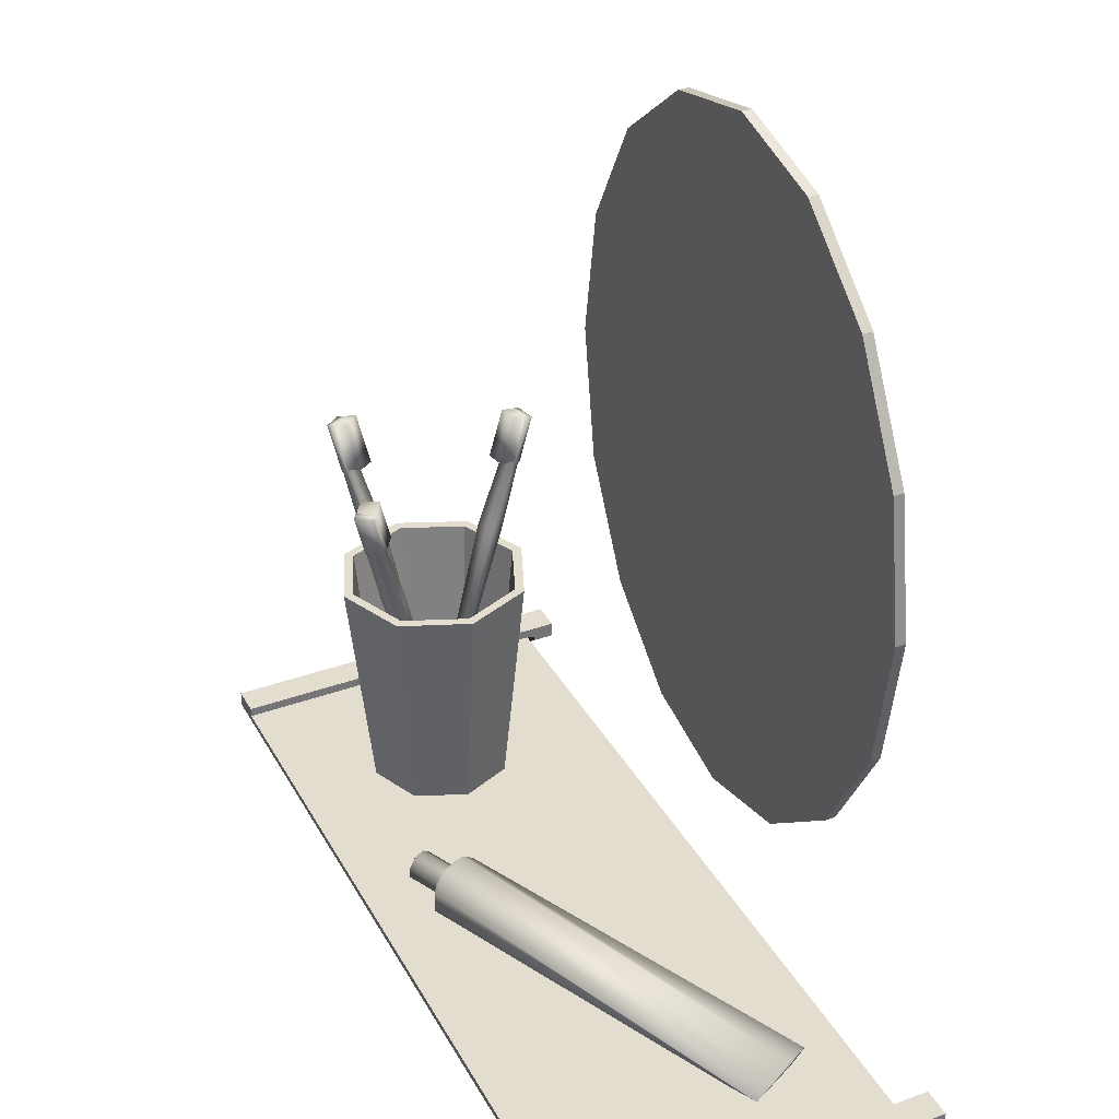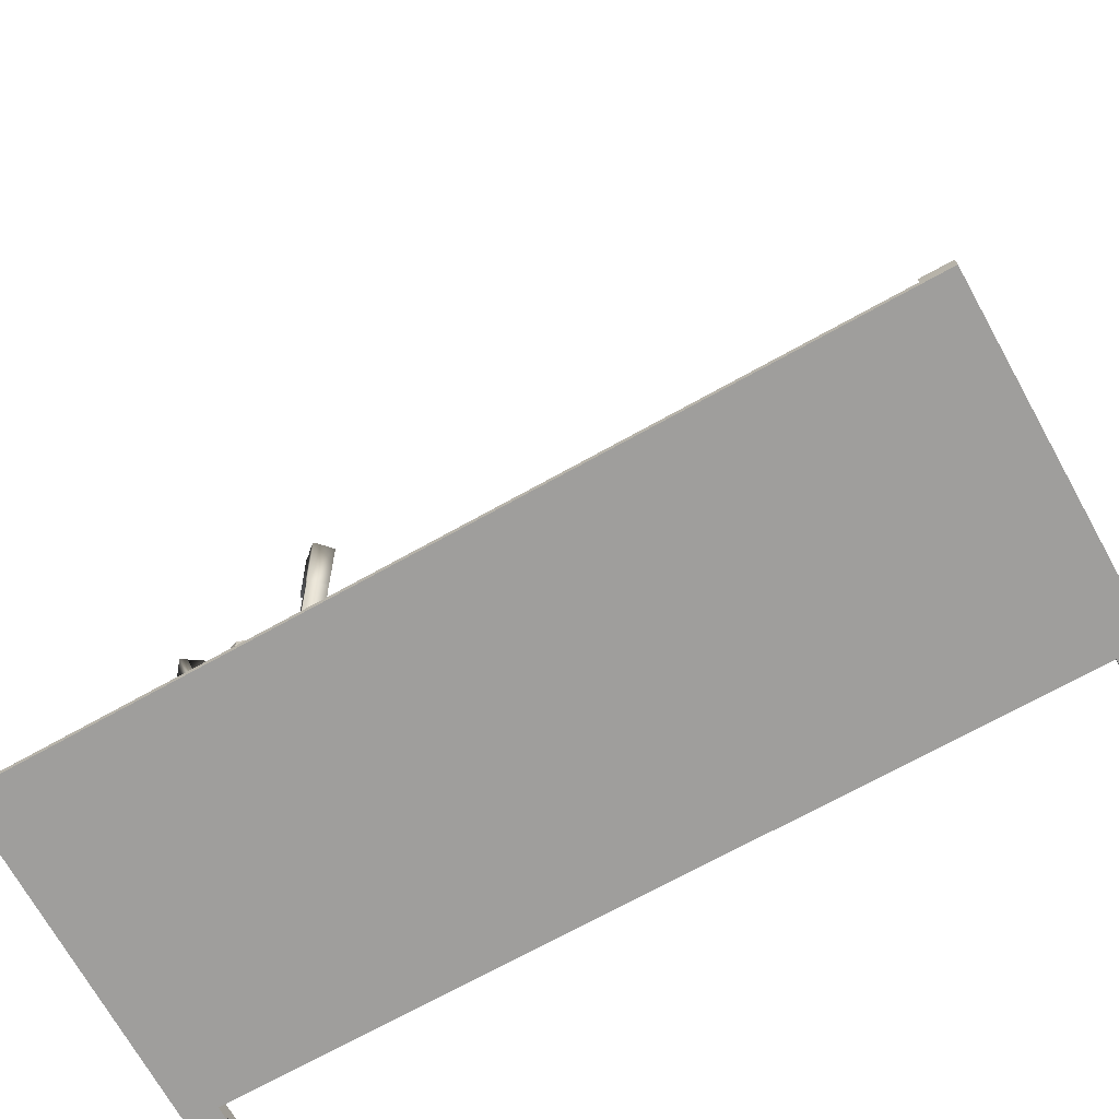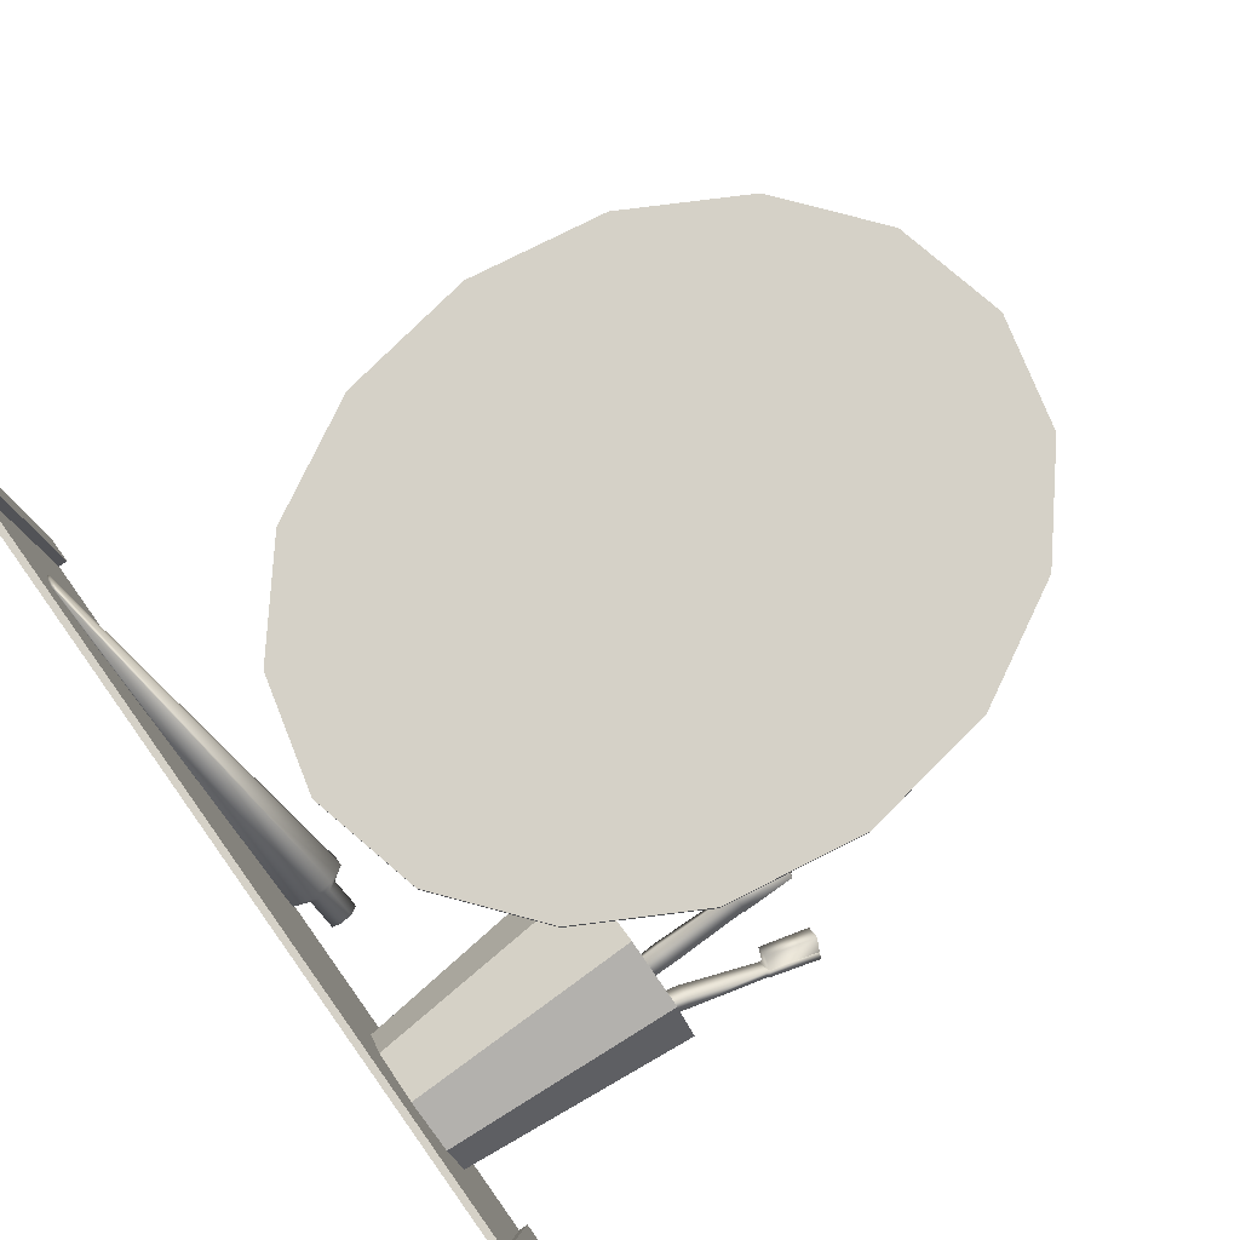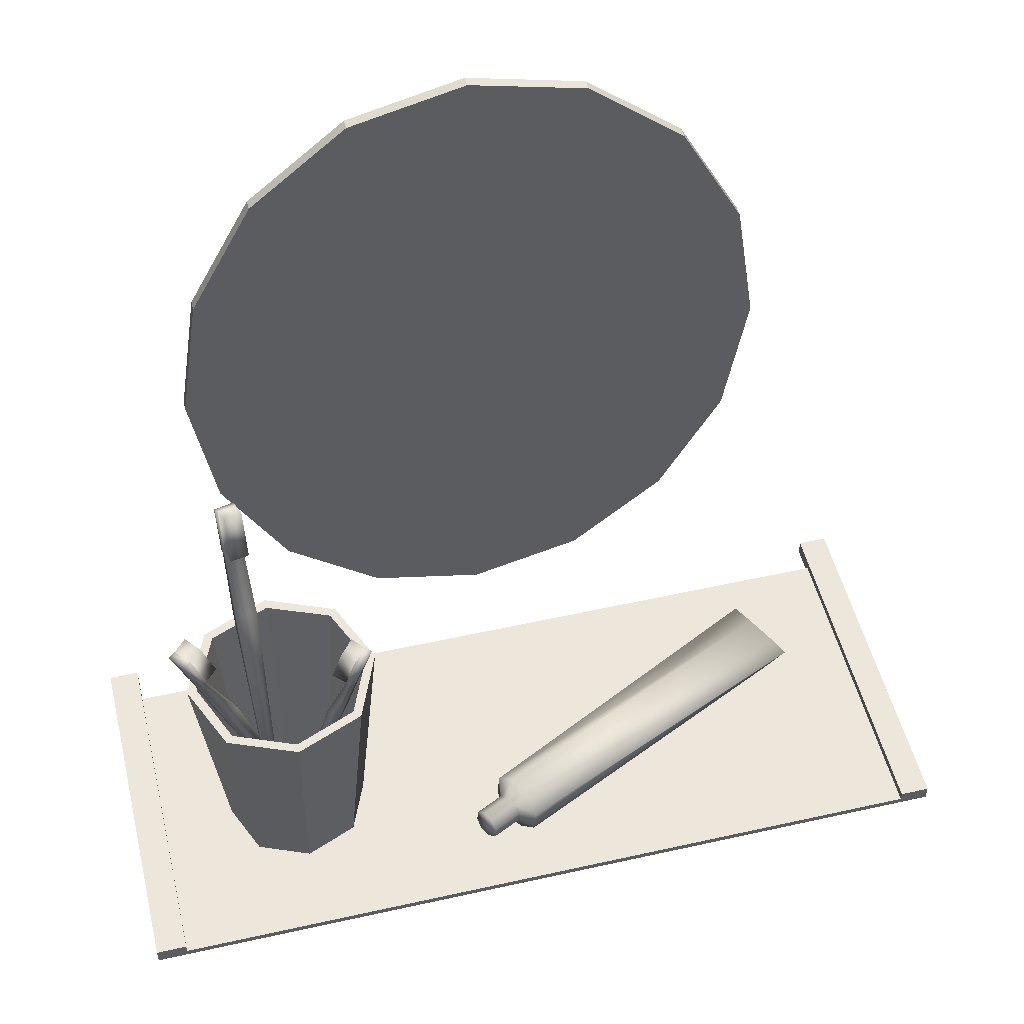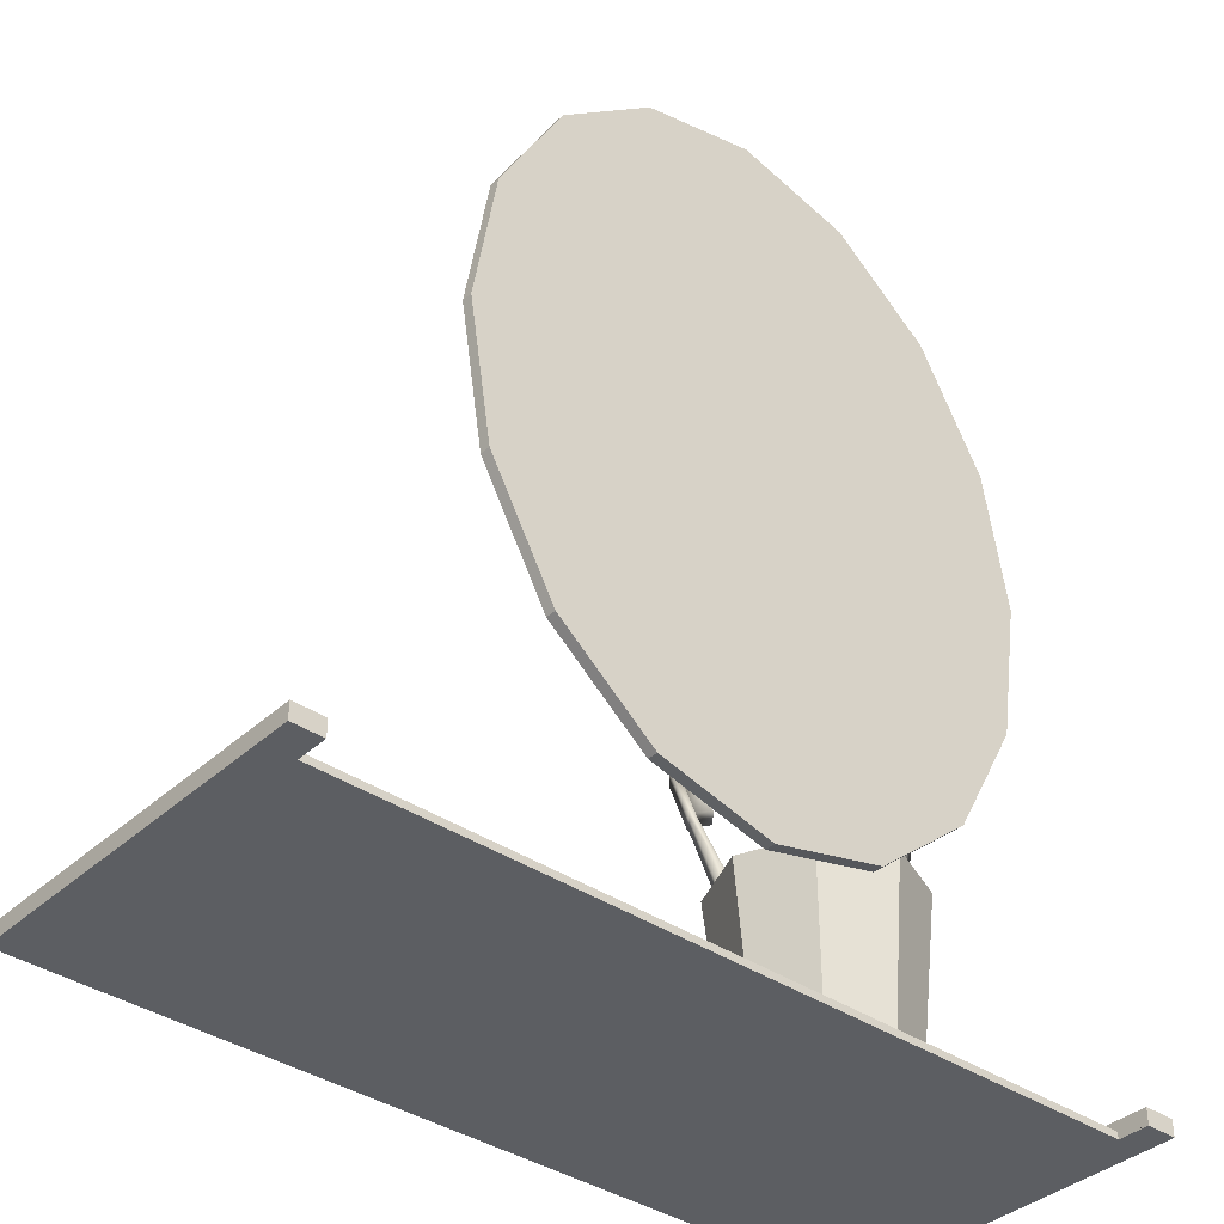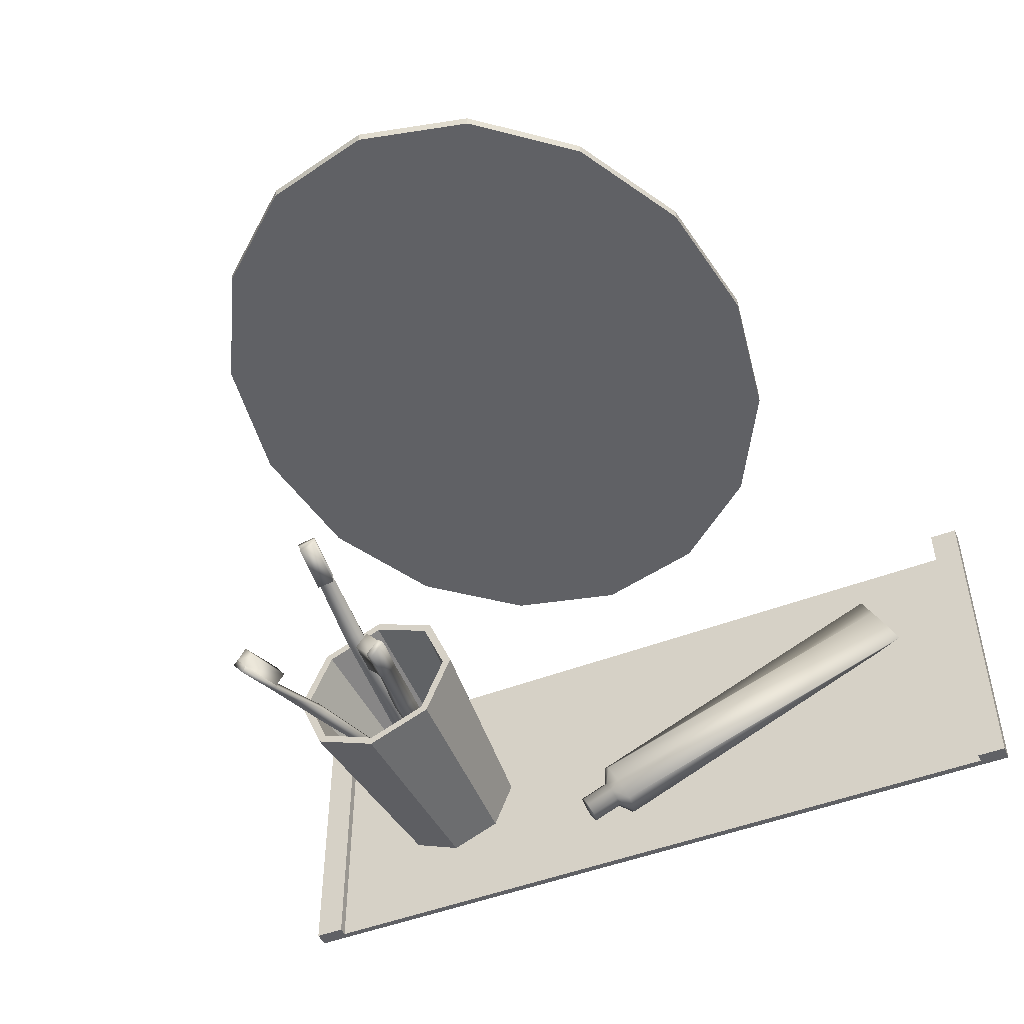
<metadata>
{"format":"obj","ext":"obj","renderer":"f3d","projection":"perspective","resolution":1024,"background":"white","views":[{"elev":35.0,"azim":-115.6,"up":"+Y"},{"elev":-70.9,"azim":-150.9,"up":"+Y"},{"elev":79.5,"azim":54.3,"up":"+Z"},{"elev":51.1,"azim":166.3,"up":"+Y"},{"elev":-37.8,"azim":-41.0,"up":"+Y"},{"elev":-48.3,"azim":-156.6,"up":"+Z"}]}
</metadata>
<code>
v 0.002 0.455 0.5
v 0.002 0.455 0.488
v -0.131 0.423 0.5
v -0.131 0.423 0.488
v -0.243 0.331 0.5
v -0.243 0.331 0.488
v -0.318 0.193 0.5
v -0.318 0.193 0.488
v -0.344 0.031 0.5
v -0.344 0.031 0.488
v -0.318 -0.132 0.5
v -0.318 -0.132 0.488
v -0.243 -0.269 0.5
v -0.243 -0.269 0.488
v -0.131 -0.361 0.5
v -0.131 -0.361 0.488
v 0.002 -0.394 0.5
v 0.002 -0.394 0.488
v 0.134 -0.361 0.5
v 0.134 -0.361 0.488
v 0.246 -0.269 0.5
v 0.246 -0.269 0.488
v 0.321 -0.132 0.5
v 0.321 -0.132 0.488
v 0.347 0.031 0.5
v 0.347 0.031 0.488
v 0.321 0.193 0.5
v 0.321 0.193 0.488
v 0.246 0.331 0.5
v 0.246 0.331 0.488
v 0.134 0.423 0.5
v 0.134 0.423 0.488
v 0.002 0.031 0.488
v 0.002 0.031 0.5
g 1
f 1 2 4 3
f 3 4 6 5
f 5 6 8 7
f 7 8 10 9
f 9 10 12 11
f 11 12 14 13
f 13 14 16 15
f 15 16 18 17
f 17 18 20 19
f 19 20 22 21
f 21 22 24 23
f 23 24 26 25
f 25 26 28 27
f 27 28 30 29
f 1 3 34
f 31 32 2 1
f 29 30 32 31
f 4 2 33
f 2 32 33
f 32 30 33
f 30 28 33
f 28 26 33
f 26 24 33
f 24 22 33
f 22 20 33
f 20 18 33
f 18 16 33
f 16 14 33
f 14 12 33
f 12 10 33
f 10 8 33
f 8 6 33
f 6 4 33
f 3 5 34
f 5 7 34
f 7 9 34
f 9 11 34
f 11 13 34
f 13 15 34
f 15 17 34
f 17 19 34
f 19 21 34
f 21 23 34
f 23 25 34
f 25 27 34
f 27 29 34
f 29 31 34
f 31 1 34
v 0.5 -0.5 0.079
v -0.496 -0.5 0.079
v 0.464 -0.492 0.464
v 0.464 -0.5 0.464
v 0.464 -0.492 0.079
v 0.464 -0.5 0.079
v -0.461 -0.492 0.464
v -0.461 -0.5 0.079
v -0.461 -0.5 0.464
v -0.461 -0.492 0.079
v 0.5 -0.5 0.5
v -0.496 -0.5 0.5
v 0.464 -0.5 0.5
v -0.461 -0.5 0.5
v 0.5 -0.481 0.079
v -0.496 -0.481 0.079
v 0.464 -0.481 0.079
v -0.461 -0.481 0.079
v 0.5 -0.481 0.5
v -0.496 -0.481 0.5
v 0.464 -0.481 0.5
v -0.461 -0.481 0.5
g 2
f 35 45 47 38 40
f 39 51 49 35 40
f 36 50 52 44 42
f 50 54 56 52
f 44 39 40 42
f 54 50 36 46
f 44 41 37 39
f 37 41 43 38
f 40 38 43 42
f 48 56 54 46
f 45 53 55 47
f 43 41 44 52 56 48
f 49 53 45 35
f 51 55 53 49
f 47 55 51 39 37 38
f 42 43 48 46 36
v 0.196 -0.053 0.156
v 0.212 -0.055 0.138
v 0.287 -0.486 0.261
v 0.279 -0.485 0.27
v 0.203 -0.051 0.161
v 0.219 -0.053 0.143
v 0.291 -0.484 0.265
v 0.283 -0.483 0.274
v 0.25 -0.198 0.187
v 0.239 -0.203 0.178
v 0.234 -0.196 0.205
v 0.223 -0.201 0.196
v 0.222 -0.112 0.153
v 0.213 -0.107 0.176
v 0.229 -0.109 0.158
v 0.207 -0.11 0.171
v 0.223 -0.115 0.155
v 0.214 -0.111 0.177
v 0.229 -0.113 0.16
v 0.208 -0.113 0.172
v 0.203 -0.051 0.16
v 0.213 -0.107 0.176
v 0.218 -0.053 0.144
v 0.228 -0.109 0.159
v 0.216 -0.044 0.171
v 0.227 -0.103 0.187
v 0.231 -0.046 0.154
v 0.242 -0.105 0.17
v 0.336 -0.047 0.395
v 0.312 -0.049 0.402
v 0.312 -0.484 0.275
v 0.324 -0.484 0.272
v 0.333 -0.045 0.388
v 0.31 -0.046 0.394
v 0.311 -0.483 0.27
v 0.322 -0.482 0.266
v 0.306 -0.194 0.346
v 0.311 -0.198 0.36
v 0.33 -0.192 0.339
v 0.334 -0.196 0.353
v 0.312 -0.106 0.386
v 0.333 -0.102 0.371
v 0.309 -0.104 0.378
v 0.335 -0.104 0.379
v 0.313 -0.109 0.384
v 0.331 -0.106 0.371
v 0.31 -0.107 0.377
v 0.334 -0.108 0.378
v 0.332 -0.045 0.388
v 0.331 -0.102 0.372
v 0.311 -0.046 0.394
v 0.311 -0.103 0.378
v 0.327 -0.039 0.371
v 0.327 -0.098 0.354
v 0.306 -0.04 0.377
v 0.305 -0.1 0.36
v 0.404 -0.053 0.182
v 0.419 -0.054 0.201
v 0.297 -0.486 0.269
v 0.289 -0.485 0.26
v 0.397 -0.05 0.187
v 0.412 -0.051 0.206
v 0.292 -0.484 0.273
v 0.285 -0.483 0.263
v 0.367 -0.197 0.235
v 0.379 -0.201 0.225
v 0.352 -0.196 0.216
v 0.364 -0.201 0.206
v 0.403 -0.11 0.21
v 0.382 -0.107 0.196
v 0.397 -0.108 0.215
v 0.388 -0.109 0.191
v 0.401 -0.114 0.21
v 0.382 -0.111 0.198
v 0.395 -0.111 0.215
v 0.388 -0.113 0.193
v 0.398 -0.05 0.188
v 0.383 -0.107 0.197
v 0.412 -0.051 0.205
v 0.396 -0.108 0.214
v 0.384 -0.044 0.198
v 0.369 -0.102 0.208
v 0.398 -0.045 0.216
v 0.382 -0.103 0.226
g 3
f 64 63 65 67
f 70 61 57 72
f 75 65 66 73
f 76 73 66 68
f 80 71 62 79
f 68 66 59 60
f 62 71 69 58
f 57 58 69 72
f 74 70 72 76
f 74 75 71 80 78 70
f 73 76 72 69
f 63 64 60 59
f 77 79 62 58 57 61
f 65 63 59 66
f 67 65 75 74
f 70 78 77 61
f 71 75 73 69
f 80 79 83 84
f 64 67 68 60
f 82 84 83 81
f 78 80 84 82
f 79 77 81 83
f 77 78 82 81
f 67 74 76 68
f 92 91 93 95
f 98 89 85 100
f 103 93 94 101
f 104 101 94 96
f 108 99 90 107
f 96 94 87 88
f 90 99 97 86
f 85 86 97 100
f 102 98 100 104
f 102 103 99 108 106 98
f 101 104 100 97
f 91 92 88 87
f 105 107 90 86 85 89
f 93 91 87 94
f 95 93 103 102
f 98 106 105 89
f 99 103 101 97
f 108 107 111 112
f 92 95 96 88
f 110 112 111 109
f 106 108 112 110
f 107 105 109 111
f 105 106 110 109
f 95 102 104 96
f 120 119 121 123
f 126 117 113 128
f 131 121 122 129
f 132 129 122 124
f 136 127 118 135
f 124 122 115 116
f 118 127 125 114
f 113 114 125 128
f 130 126 128 132
f 130 131 127 136 134 126
f 129 132 128 125
f 119 120 116 115
f 133 135 118 114 113 117
f 121 119 115 122
f 123 121 131 130
f 126 134 133 117
f 127 131 129 125
f 136 135 139 140
f 120 123 124 116
f 138 140 139 137
f 134 136 140 138
f 135 133 137 139
f 133 134 138 137
f 123 130 132 124
v 0.292 -0.493 0.349
v 0.292 -0.216 0.378
v 0.231 -0.493 0.324
v 0.211 -0.216 0.344
v 0.206 -0.493 0.264
v 0.178 -0.216 0.264
v 0.231 -0.493 0.204
v 0.211 -0.216 0.183
v 0.292 -0.493 0.179
v 0.292 -0.216 0.15
v 0.352 -0.493 0.204
v 0.372 -0.216 0.183
v 0.377 -0.493 0.264
v 0.406 -0.216 0.264
v 0.352 -0.493 0.324
v 0.372 -0.216 0.344
v 0.292 -0.216 0.366
v 0.219 -0.216 0.336
v 0.189 -0.216 0.264
v 0.219 -0.216 0.191
v 0.292 -0.216 0.161
v 0.364 -0.216 0.191
v 0.394 -0.216 0.264
v 0.364 -0.216 0.336
v 0.292 -0.484 0.341
v 0.237 -0.484 0.318
v 0.215 -0.484 0.264
v 0.237 -0.484 0.21
v 0.292 -0.484 0.187
v 0.346 -0.484 0.21
v 0.369 -0.484 0.264
v 0.346 -0.484 0.318
v 0.292 -0.493 0.264
v 0.292 -0.484 0.264
g 4
f 141 142 144 143
f 143 144 146 145
f 145 146 148 147
f 147 148 150 149
f 149 150 152 151
f 151 152 154 153
f 142 156 164 157
f 155 156 142 141
f 153 154 156 155
f 166 165 174
f 157 164 172 165
f 156 154 163 164
f 154 152 162 163
f 152 150 161 162
f 150 148 160 161
f 148 146 159 160
f 146 144 158 159
f 144 142 157 158
f 164 163 171 172
f 163 162 170 171
f 162 161 169 170
f 161 160 168 169
f 160 159 167 168
f 159 158 166 167
f 158 157 165 166
f 141 143 173
f 143 145 173
f 145 147 173
f 147 149 173
f 149 151 173
f 151 153 173
f 153 155 173
f 155 141 173
f 165 172 174
f 172 171 174
f 171 170 174
f 170 169 174
f 169 168 174
f 168 167 174
f 167 166 174
v 0.043 -0.467 0.198
v -0.343 -0.489 0.418
v 0.036 -0.488 0.18
v -0.356 -0.492 0.394
v 0.022 -0.49 0.154
v -0.374 -0.494 0.36
v 0.011 -0.47 0.136
v -0.387 -0.494 0.335
v 0.008 -0.441 0.136
v -0.387 -0.492 0.335
v 0.016 -0.42 0.154
v -0.374 -0.489 0.36
v 0.029 -0.419 0.18
v -0.356 -0.488 0.394
v 0.041 -0.438 0.198
v -0.343 -0.488 0.418
v 0.045 -0.46 0.176
v 0.041 -0.47 0.167
v 0.035 -0.471 0.155
v 0.029 -0.461 0.146
v 0.028 -0.447 0.146
v 0.032 -0.436 0.155
v 0.038 -0.436 0.167
v 0.044 -0.445 0.176
v 0.079 -0.456 0.158
v 0.076 -0.467 0.149
v 0.069 -0.467 0.137
v 0.063 -0.458 0.128
v 0.062 -0.444 0.128
v 0.066 -0.433 0.137
v 0.072 -0.433 0.149
v 0.078 -0.442 0.158
v 0.071 -0.45 0.143
g 5
f 176 178 177 175
f 178 180 179 177
f 180 182 181 179
f 182 184 183 181
f 184 186 185 183
f 186 188 187 185
f 188 190 189 187
f 189 175 191 198
f 180 178 186
f 181 183 195 194
f 183 185 196 195
f 175 177 192 191
f 187 189 198 197
f 179 181 194 193
f 185 187 197 196
f 177 179 193 192
f 191 192 200 199
f 192 193 201 200
f 204 196 197 205
f 191 199 206 198
f 203 195 196 204
f 202 194 195 203
f 193 194 202 201
f 205 197 198 206
f 188 178 176
f 189 190 176 175
f 199 200 207
f 200 201 207
f 201 202 207
f 202 203 207
f 203 204 207
f 204 205 207
f 205 206 207
f 206 199 207
f 186 182 180
f 182 186 184
f 176 190 188
f 188 186 178

</code>
